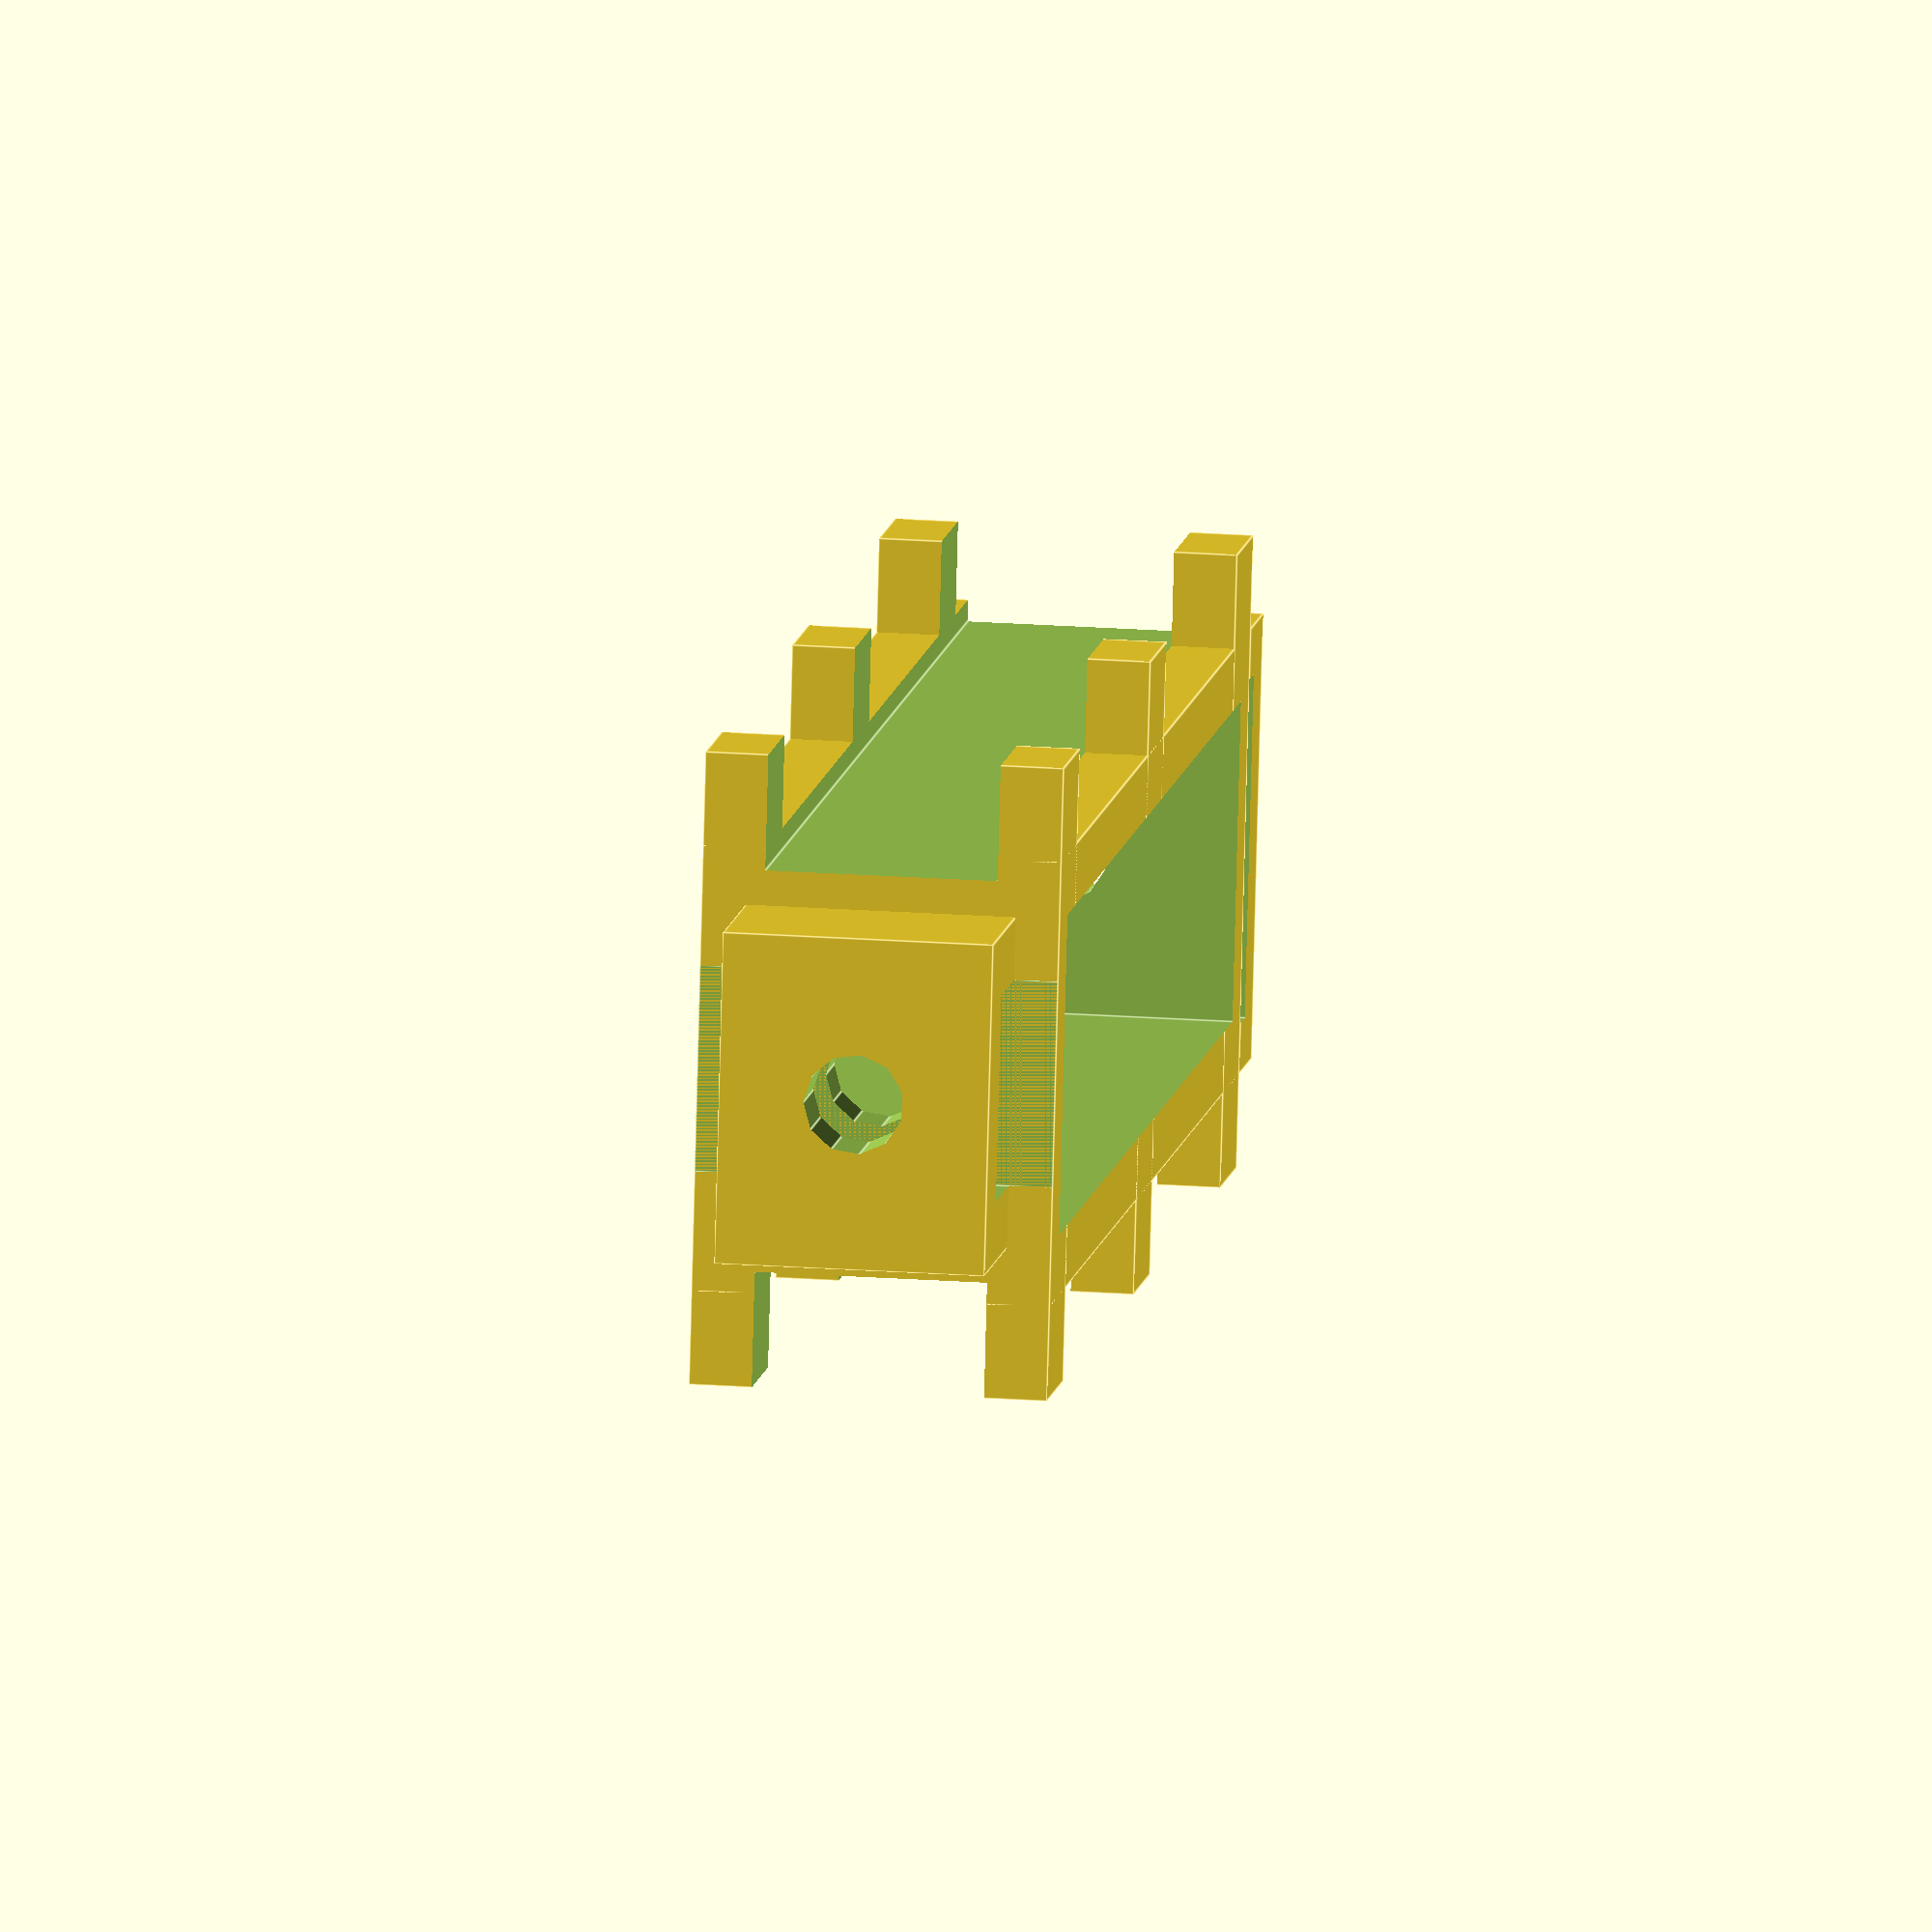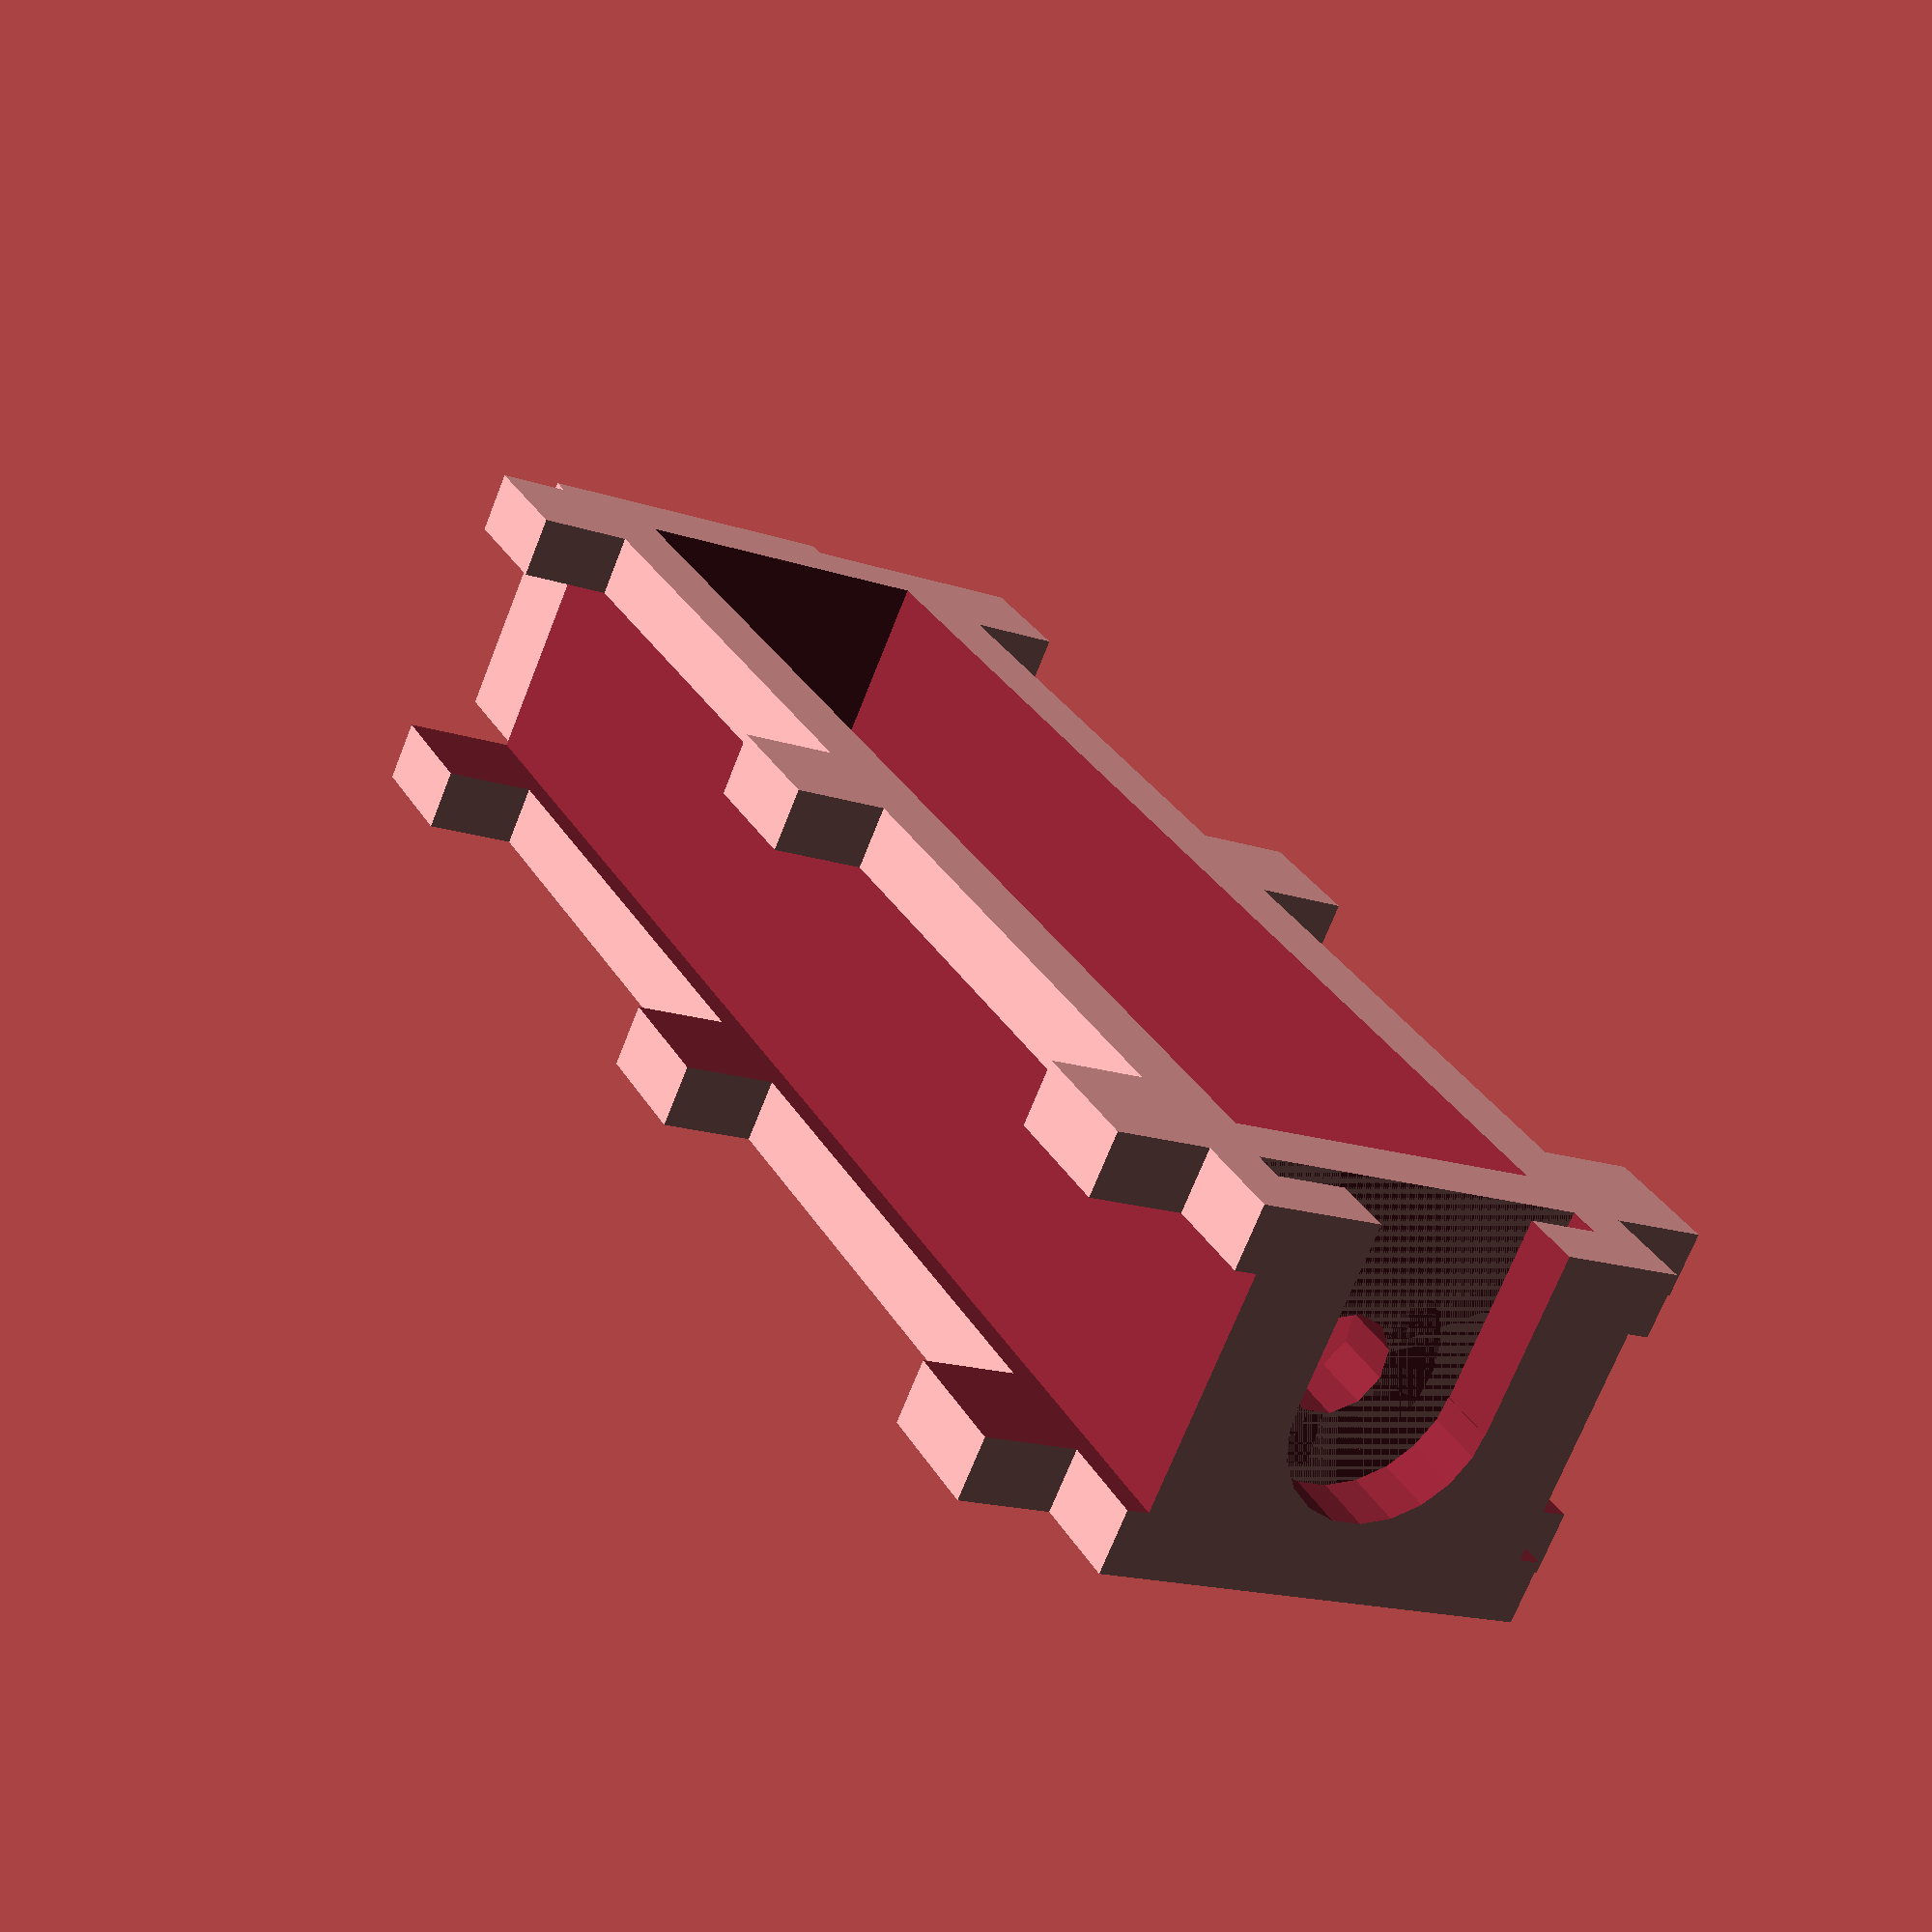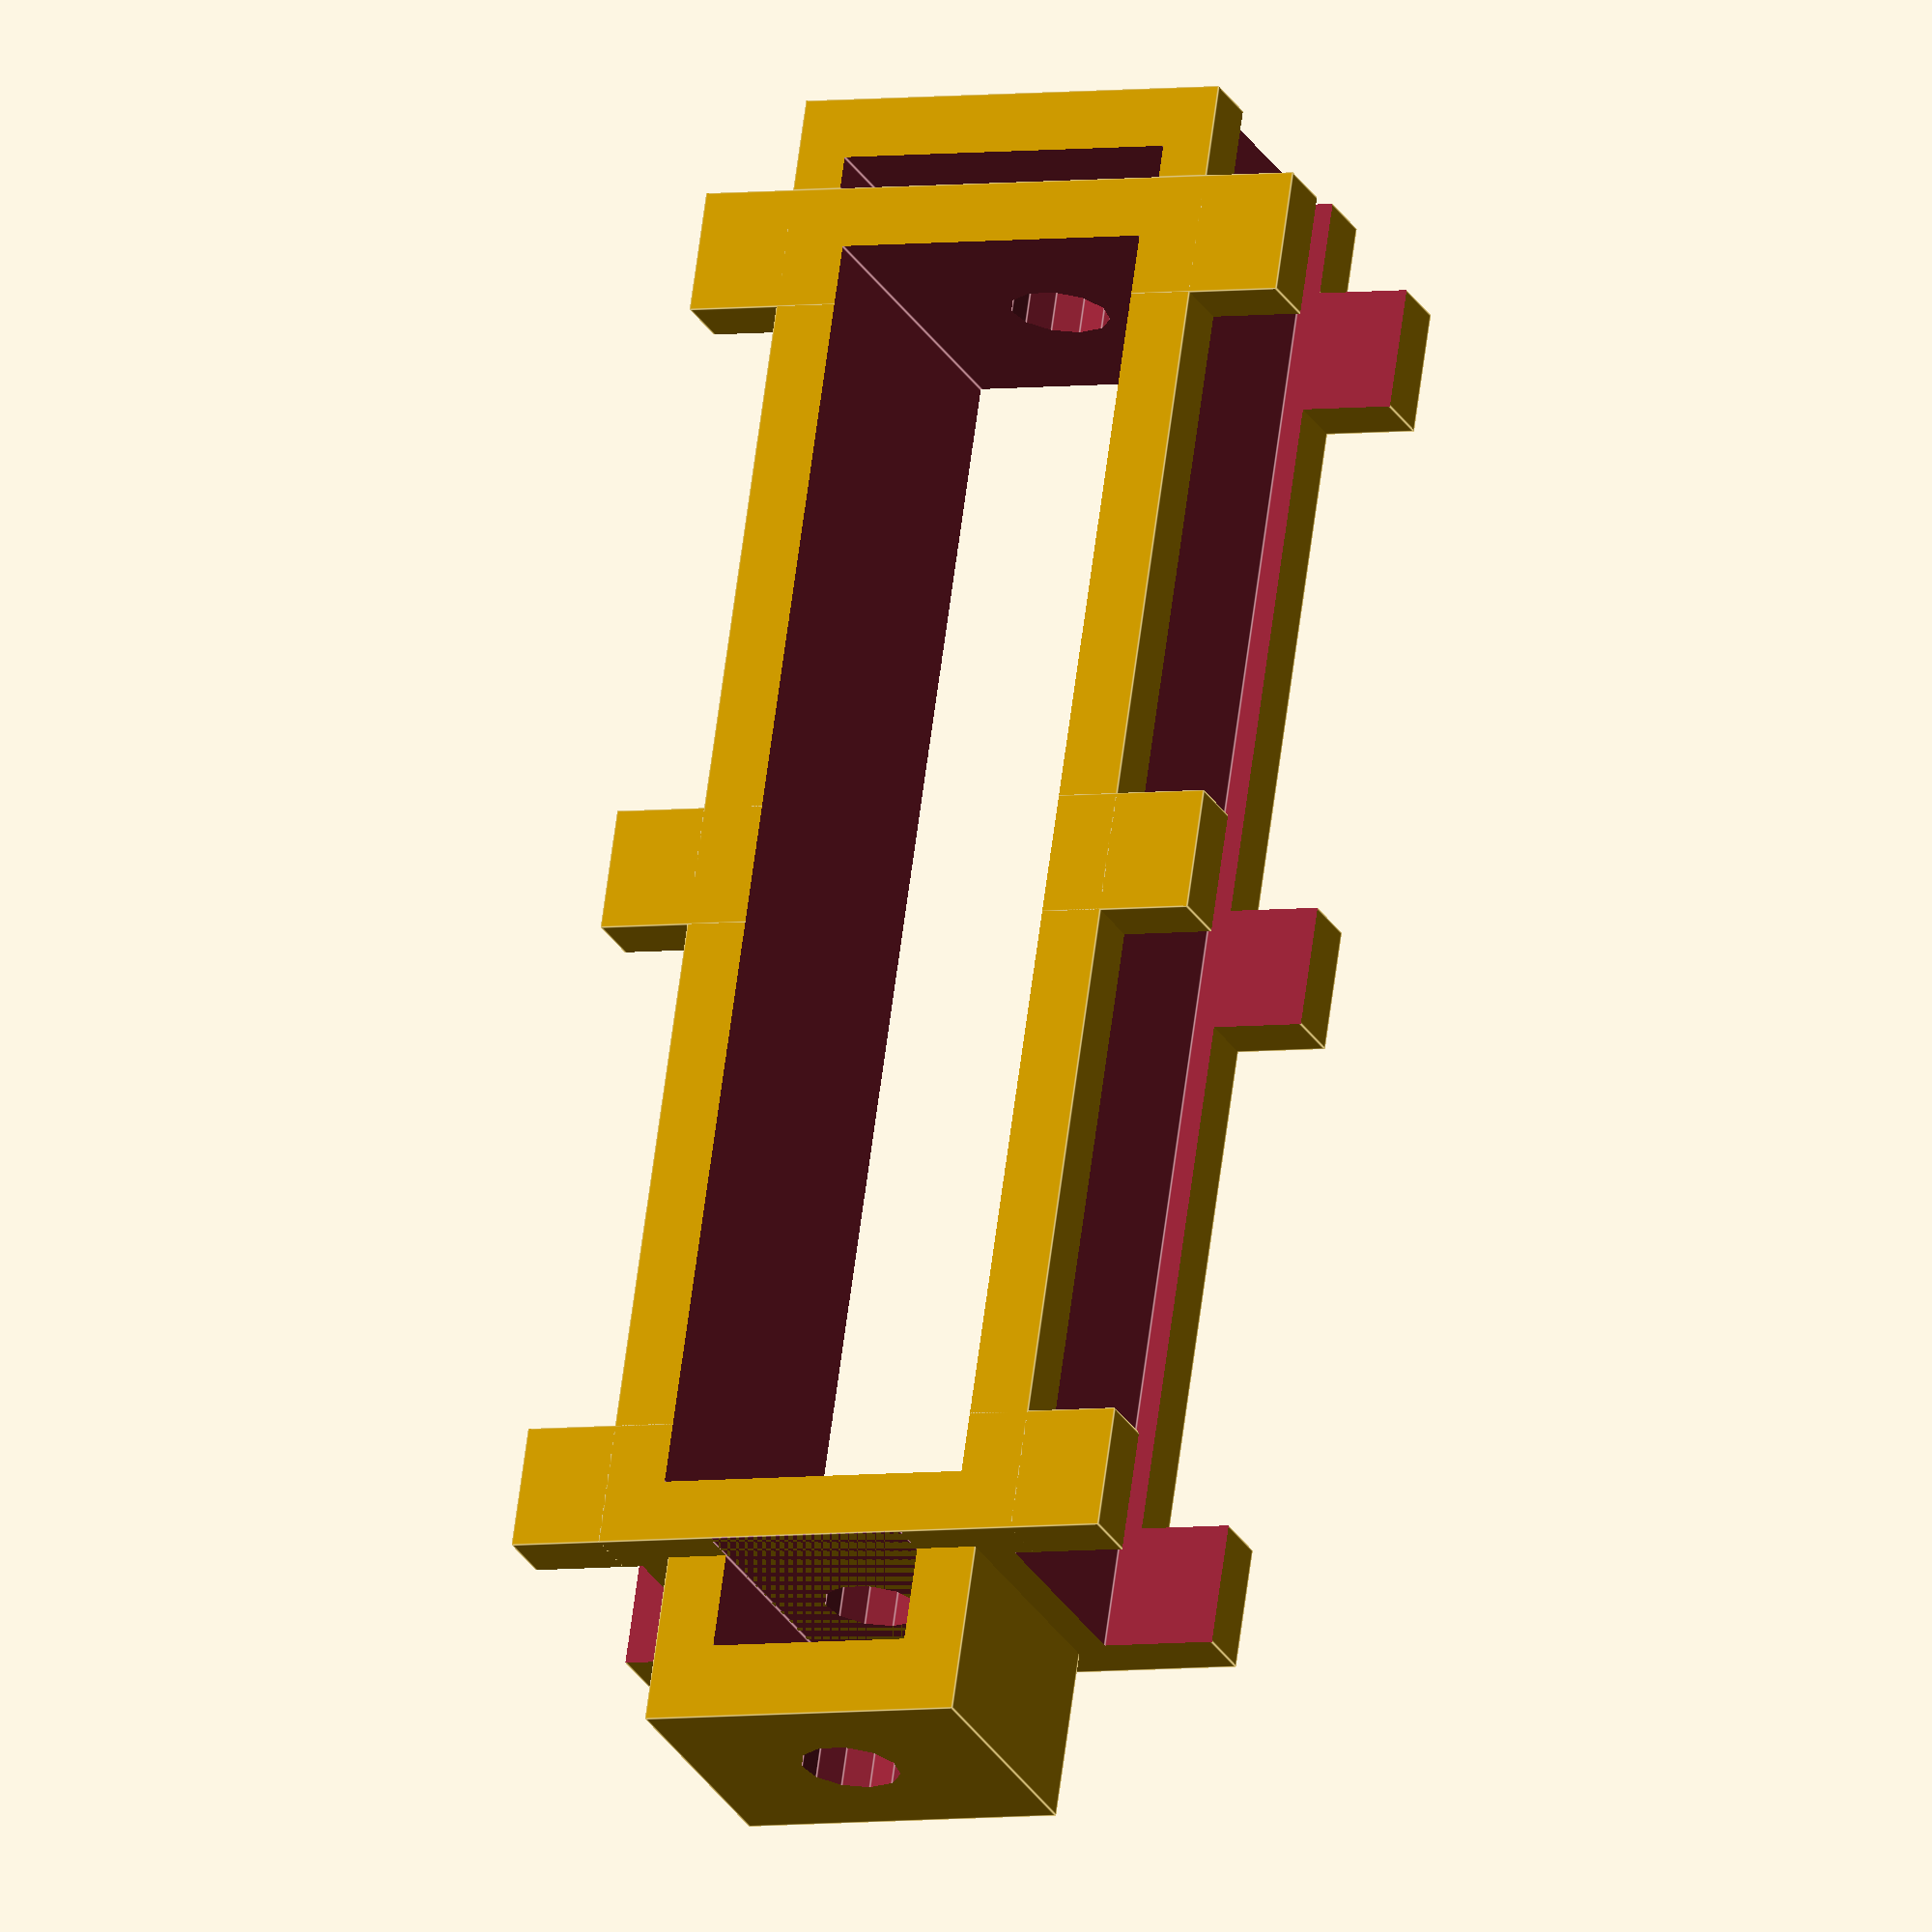
<openscad>
plungerTravel = 85;
extrusionThickness = 14.8;
wallThickness = 4;
barrelTabsMin = 24.5;
screwRadius=3.2;

//plunger frame
plunger_frame_length=plungerTravel+2*wallThickness;
plunger_frame_width=barrelTabsMin+4;
plunger_frame_thickness=extrusionThickness+2*wallThickness;

nutAcross = 13.2;
nutDepth = 6.2;
nutBlockLength=nutDepth+2*wallThickness;
nutBlockWidth=nutAcross+2*wallThickness;
nutBlockHeight=nutAcross+wallThickness;
plungerEndDiameter=22.0;
plungerEndThickness=2.15;
plungerStemDiameter=13.0;

difference() {
	union() {
		//main frame
		difference() {
			union() {
				cube([plunger_frame_thickness,plunger_frame_width,plunger_frame_length],center=true); // main frame
				cube([extrusionThickness+2*wallThickness,barrelTabsMin+4*wallThickness,wallThickness*2],center=true);
				translate([0,0,plunger_frame_length/2-wallThickness])
					cube([extrusionThickness+2*wallThickness,barrelTabsMin+4*wallThickness,wallThickness*2],center=true);
				translate([0,0,-plunger_frame_length/2+wallThickness])
					cube([extrusionThickness+2*wallThickness,barrelTabsMin+4*wallThickness,wallThickness*2],center=true);
			}
			cube([2*plunger_frame_thickness,plunger_frame_width-wallThickness*2,plunger_frame_length-wallThickness*2],center=true);
		}
		
		//captive nut
		difference() {
			translate([0,0,plunger_frame_length/2+wallThickness]) // captive nut
				cube([nutBlockHeight,nutBlockWidth,nutBlockLength],center=true);
			translate([0,0,plunger_frame_length/2+nutDepth/2])
				cube([plunger_frame_thickness,nutAcross,nutDepth],center=true);
		}
		
		//plunger holder
		difference() {
			translate([0,0,-plunger_frame_length/2-(plungerEndThickness+wallThickness)/2]) // plunger 
				cube([plunger_frame_thickness,plunger_frame_width,plungerEndThickness+wallThickness],center=true);
			translate([0,0,-plunger_frame_length/2-plungerEndThickness/2])
				cube([plunger_frame_thickness*2,plungerEndDiameter,plungerEndThickness],center=true);
			translate([0,0,-wallThickness-plunger_frame_length/2])
				cylinder(wallThickness*2,d=plungerStemDiameter,center=true);
			translate([plungerStemDiameter/2,0,-wallThickness-plunger_frame_length/2])
				cube([plungerStemDiameter,plungerStemDiameter,wallThickness*2],center=true);
		}
	}
	//threaded rod
	cylinder(plunger_frame_length+40,screwRadius,screwRadius,center=true);
	//aluminum extrusions
	translate([0,barrelTabsMin/2+wallThickness*2,0])
		cube([extrusionThickness,extrusionThickness,plunger_frame_length*2],center=true);
	translate([0,-(barrelTabsMin/2+wallThickness*2),0])
		cube([extrusionThickness,extrusionThickness,plunger_frame_length*2],center=true);
}
</openscad>
<views>
elev=350.8 azim=181.5 roll=7.4 proj=o view=edges
elev=330.4 azim=246.1 roll=155.2 proj=p view=solid
elev=292.2 azim=67.3 roll=7.6 proj=o view=edges
</views>
